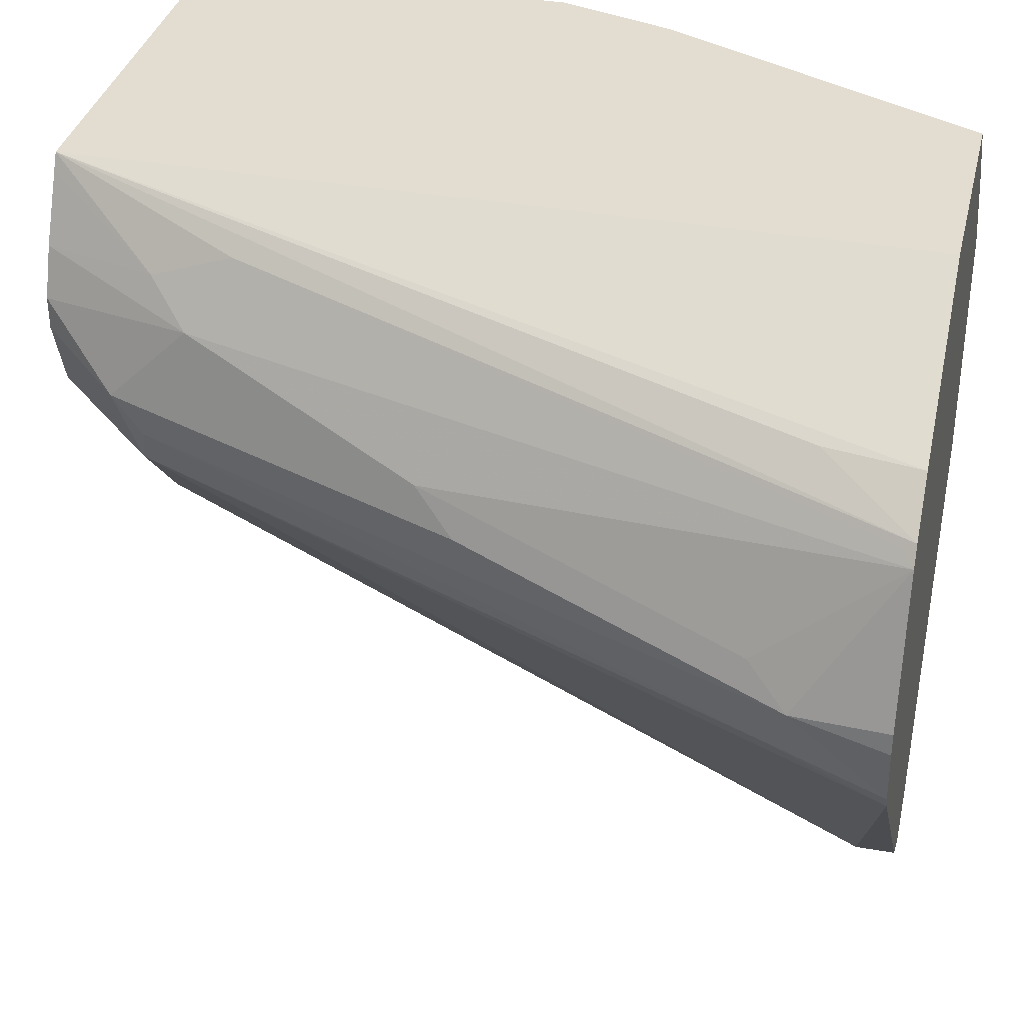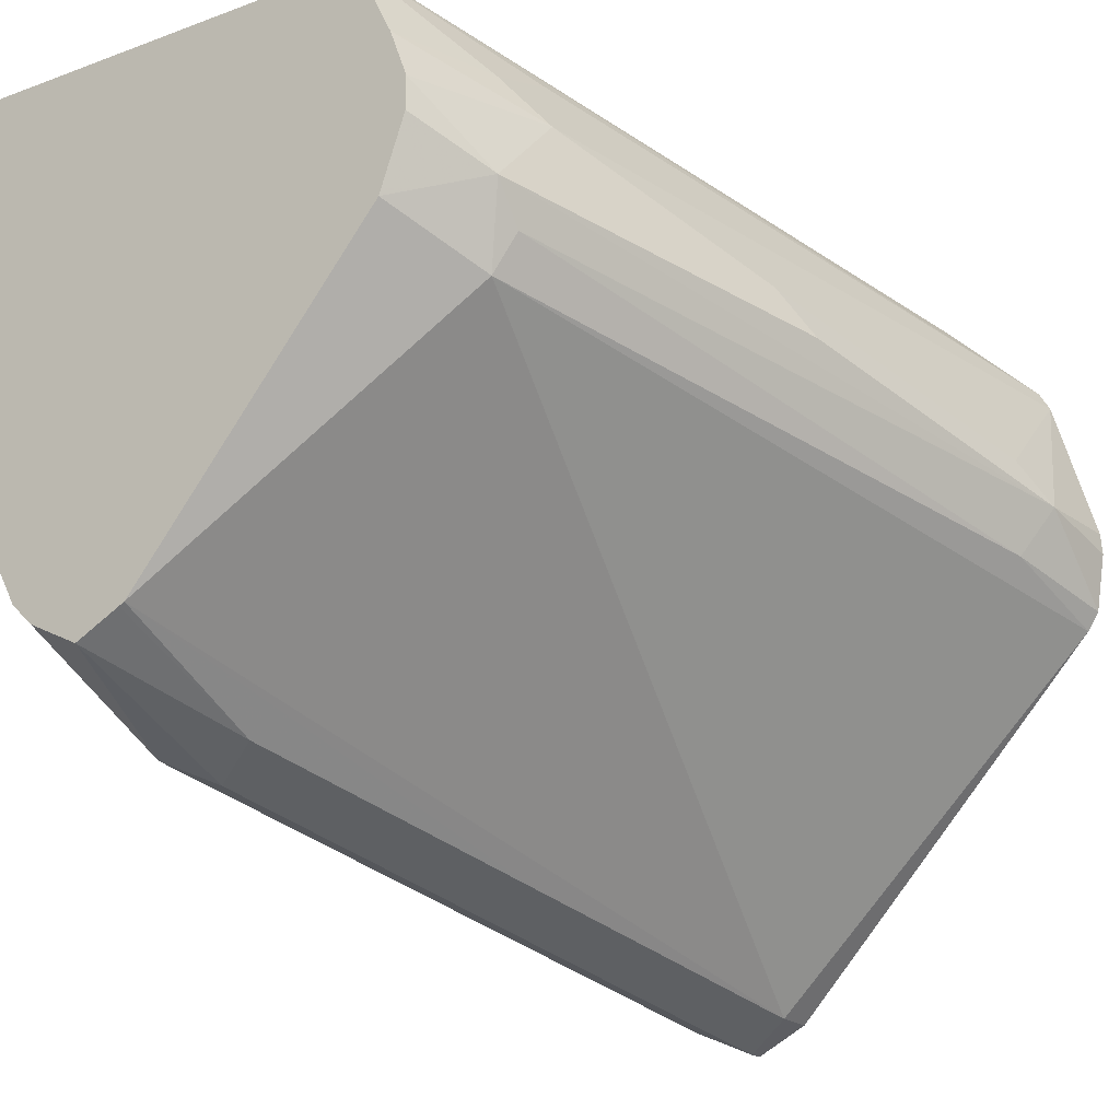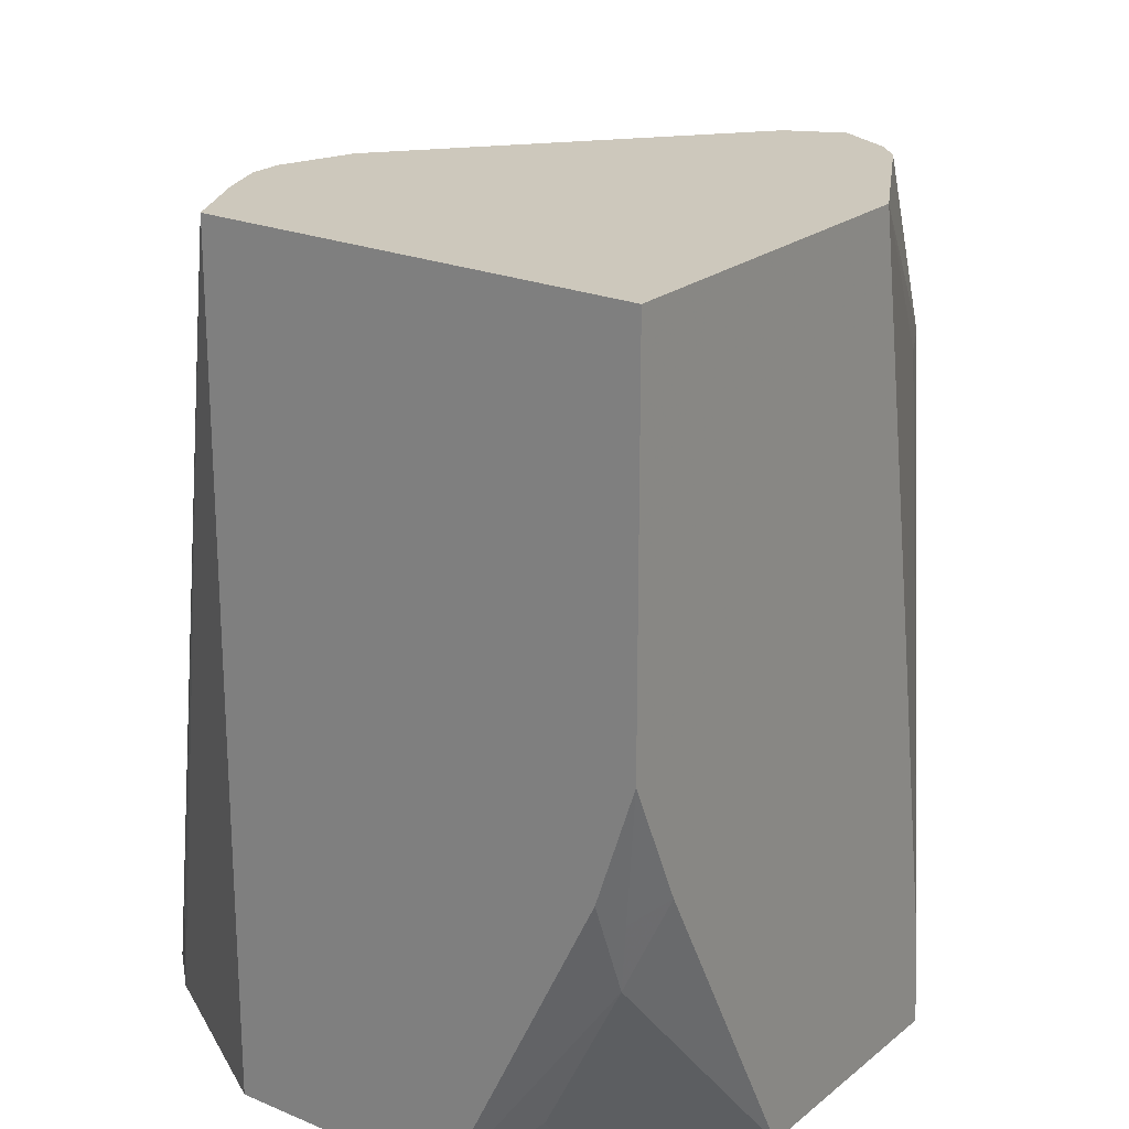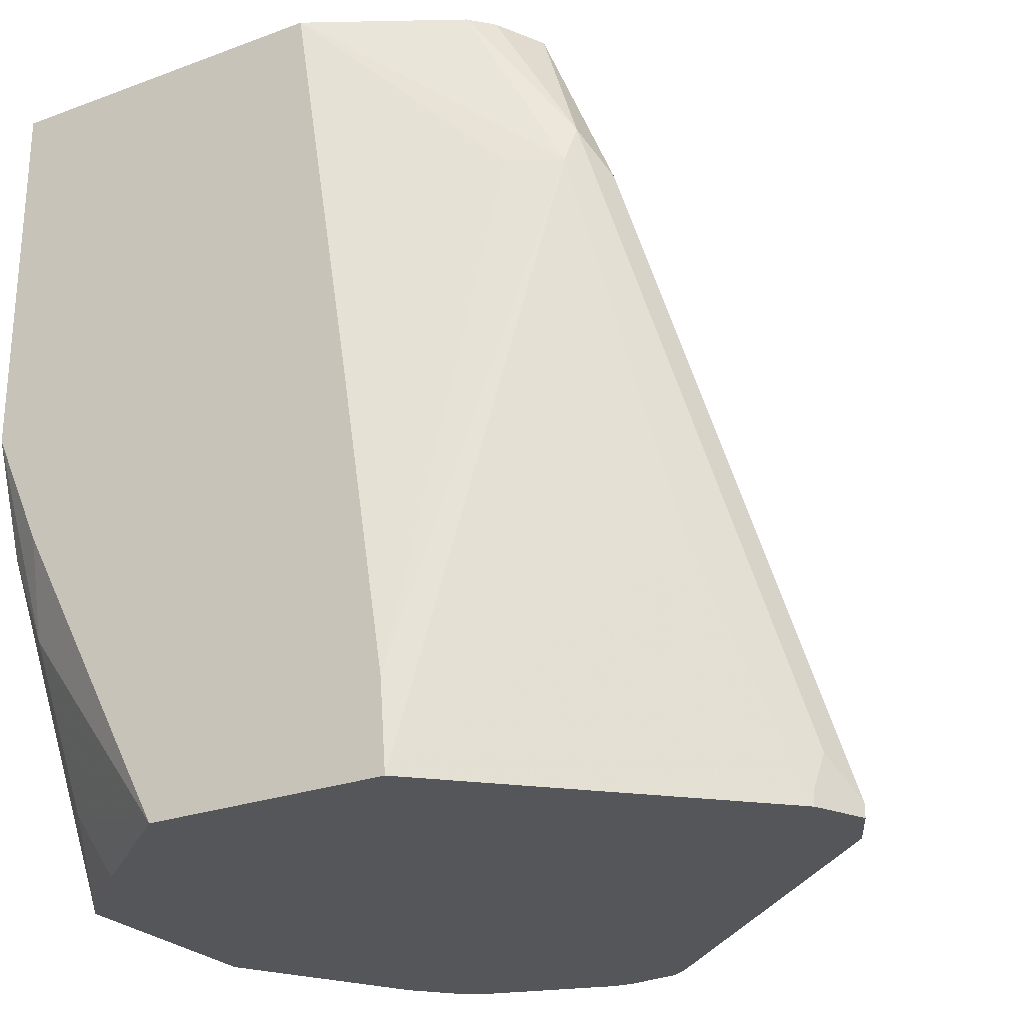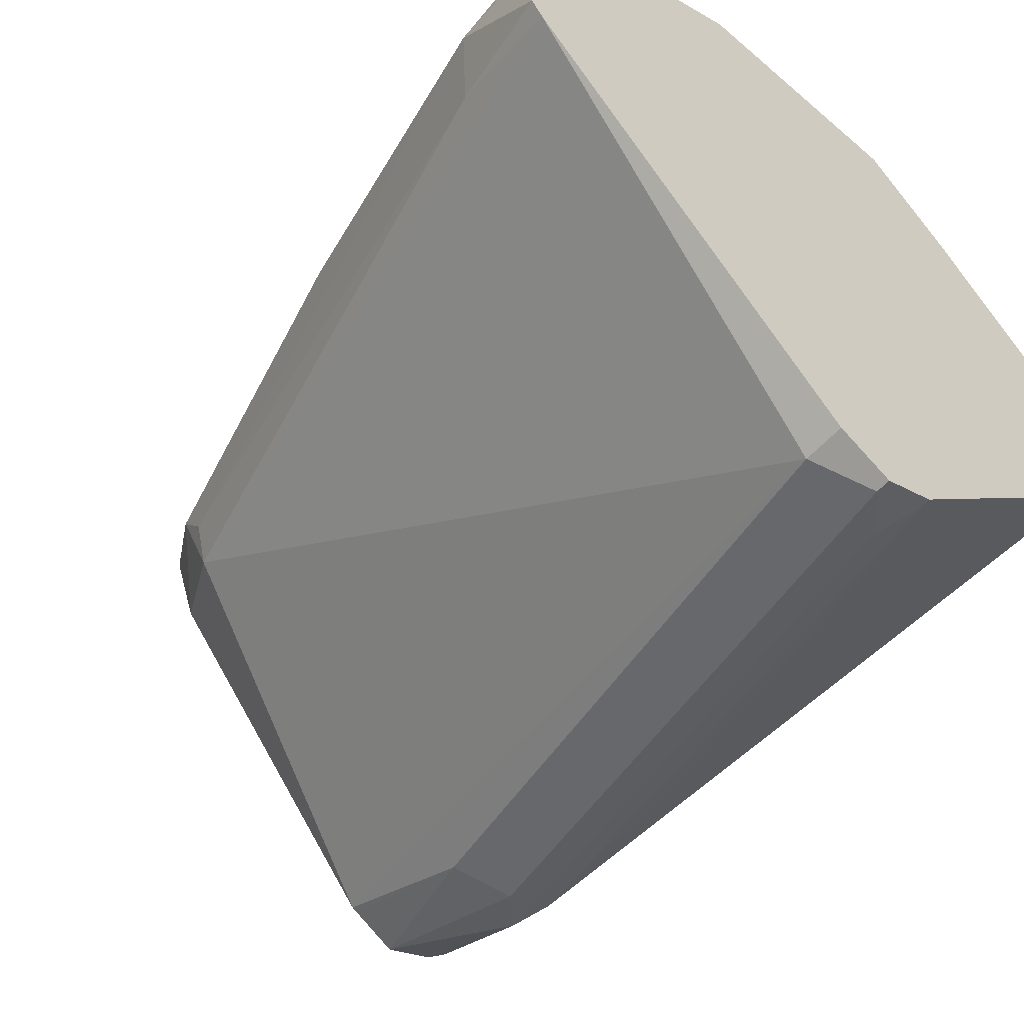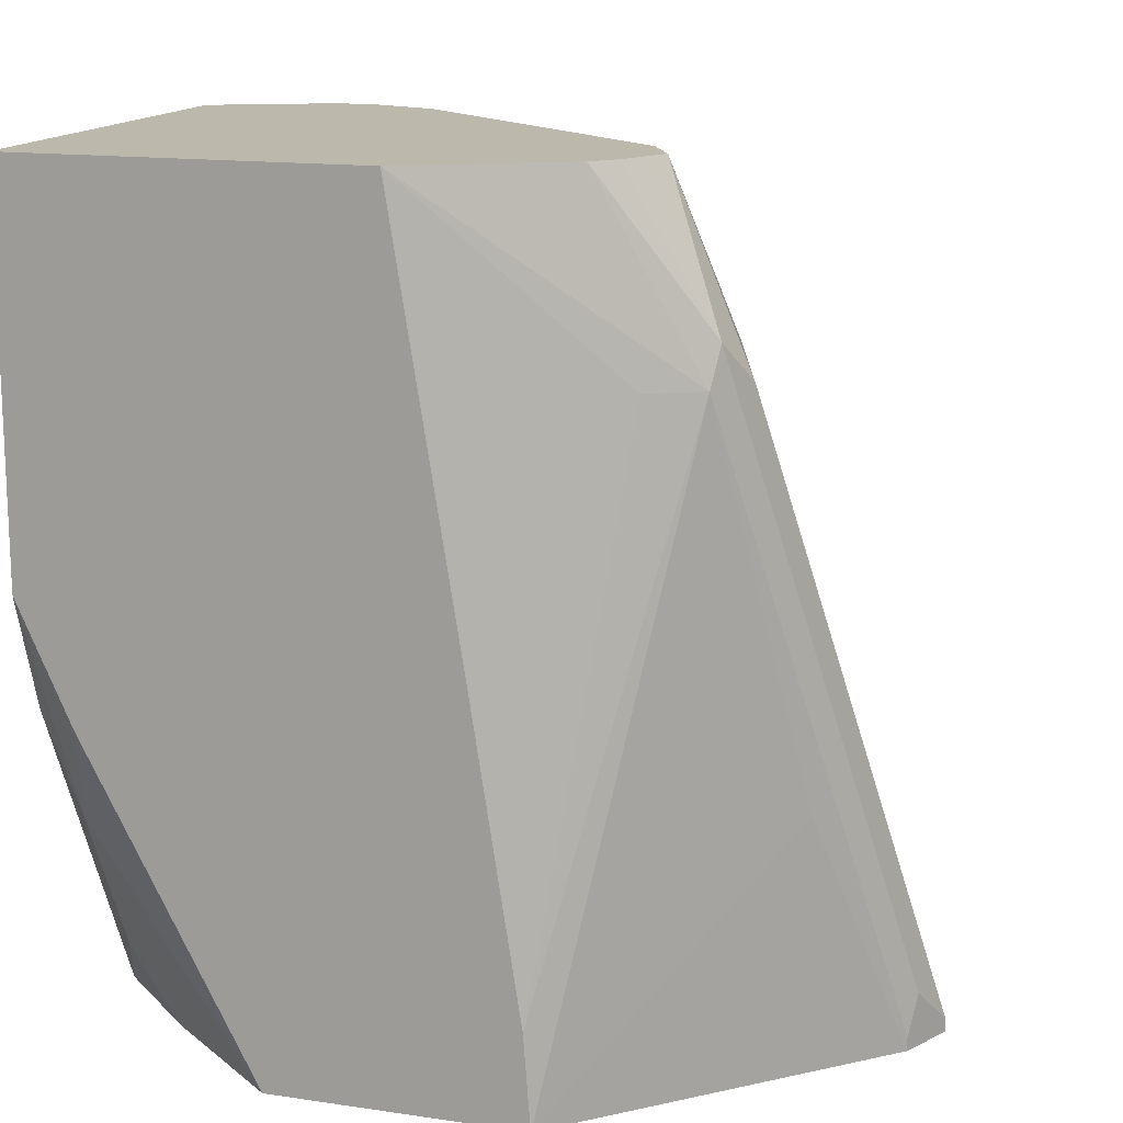
<metadata>
{"format":"obj","ext":"obj","renderer":"f3d","projection":"perspective","resolution":1024,"background":"white","views":[{"elev":35.2,"azim":-76.8,"up":"+Z"},{"elev":-19.9,"azim":-145.8,"up":"+Z"},{"elev":22.1,"azim":36.3,"up":"+Y"},{"elev":-25.5,"azim":120.6,"up":"+Y"},{"elev":-57.4,"azim":-41.8,"up":"+Z"},{"elev":14.9,"azim":107.6,"up":"+Y"}]}
</metadata>
<code>
v -0.2123 -0.3586 -0.1738
v -0.2123 -0.3586 -0.2605
v -0.3184 -0.3586 -0.1738
v -0.2123 -0.4539 -0.1738
v -0.2323 -0.3586 -0.2969
v -0.2123 -0.463 -0.2774
v -0.2315 -0.4051 -0.3086
v -0.2379 -0.4051 -0.3215
v -0.3189 -0.3586 -0.1748
v -0.3352 -0.3858 -0.1929
v -0.3344 -0.4051 -0.1865
v -0.3736 -0.5629 -0.211
v -0.3601 -0.5401 -0.1993
v -0.3624 -0.5629 -0.2005
v -0.3188 -0.5629 -0.1738
v -0.2218 -0.4824 -0.1738
v -0.2186 -0.4887 -0.1801
v -0.2123 -0.4837 -0.1873
v -0.2379 -0.3586 -0.3022
v -0.2411 -0.3955 -0.3231
v -0.2123 -0.5401 -0.2894
v -0.2123 -0.5629 -0.2911
v -0.2572 -0.5015 -0.3408
v -0.2765 -0.5629 -0.3601
v -0.2765 -0.5594 -0.3601
v -0.3202 -0.3586 -0.1775
v -0.3424 -0.3955 -0.2026
v -0.3763 -0.5629 -0.2157
v -0.3737 -0.5594 -0.2122
v -0.3253 -0.3586 -0.1877
v -0.3279 -0.3586 -0.1929
v -0.2613 -0.5629 -0.1738
v -0.2219 -0.5064 -0.1833
v -0.2123 -0.5629 -0.229
v -0.2455 -0.3586 -0.306
v -0.2508 -0.4051 -0.3279
v -0.2508 -0.3586 -0.3086
v -0.2797 -0.5498 -0.3617
v -0.2894 -0.5594 -0.3665
v -0.2701 -0.4822 -0.3472
v -0.2788 -0.5629 -0.3612
v -0.3322 -0.3586 -0.2043
v -0.3424 -0.3762 -0.2218
v -0.3472 -0.4051 -0.2122
v -0.3617 -0.4533 -0.2218
v -0.3871 -0.5629 -0.2508
v -0.381 -0.5305 -0.2411
v -0.3858 -0.5401 -0.2508
v -0.2394 -0.5629 -0.1964
v -0.2411 -0.5449 -0.1833
v -0.2636 -0.3987 -0.3215
v -0.2622 -0.3586 -0.3029
v -0.2894 -0.5629 -0.3665
v -0.3022 -0.553 -0.3601
v -0.2829 -0.4758 -0.3408
v -0.3322 -0.3586 -0.2122
v -0.326 -0.3586 -0.2295
v -0.3376 -0.381 -0.2411
v -0.3424 -0.3834 -0.2315
v -0.3665 -0.463 -0.2315
v -0.3875 -0.5629 -0.256
v -0.3794 -0.5337 -0.2636
v -0.3853 -0.5629 -0.2701
v -0.2636 -0.3586 -0.3022
v -0.3022 -0.5629 -0.3601
v -0.3824 -0.5629 -0.2745
f 27 31 42
f 27 42 43
f 27 43 44
f 27 44 45
f 27 45 28
f 32 49 50
f 28 47 48
f 28 48 46
f 32 50 33
f 33 50 34
f 34 50 49
f 28 45 47
f 25 39 38
f 12 15 14
f 24 41 25
f 22 24 23
f 20 40 36
f 20 39 40
f 20 38 39
f 20 25 38
f 20 37 35
f 20 36 37
f 19 20 35
f 18 33 34
f 17 33 18
f 16 33 17
f 16 32 33
f 36 51 37
f 25 41 39
f 36 40 51
f 45 60 47
f 39 41 53
f 12 32 15
f 62 66 63
f 58 62 59
f 58 66 62
f 57 64 58
f 54 64 55
f 54 58 64
f 54 66 58
f 54 65 66
f 51 55 64
f 51 64 52
f 48 59 62
f 48 63 61
f 48 62 63
f 47 60 48
f 46 48 61
f 44 60 45
f 43 60 44
f 43 48 60
f 43 59 48
f 43 58 59
f 43 57 58
f 43 56 57
f 42 56 43
f 39 51 40
f 39 55 51
f 39 54 55
f 39 65 54
f 39 53 65
f 37 51 52
f 12 49 32
f 12 14 13
f 12 22 34
f 3 10 11
f 3 9 10
f 2 8 5
f 2 7 8
f 2 6 7
f 1 6 2
f 1 21 6
f 1 22 21
f 1 34 22
f 1 18 34
f 1 4 18
f 1 16 4
f 1 32 16
f 1 3 15
f 1 9 3
f 1 26 9
f 1 30 26
f 1 31 30
f 1 42 31
f 1 56 42
f 1 57 56
f 1 64 57
f 1 52 64
f 1 37 52
f 1 35 37
f 1 19 35
f 1 5 19
f 1 2 5
f 12 34 49
f 3 11 12
f 3 12 13
f 1 15 32
f 3 14 15
f 12 24 22
f 3 13 14
f 12 41 24
f 12 53 41
f 12 65 53
f 12 66 65
f 12 63 66
f 12 61 63
f 12 28 46
f 12 29 28
f 11 29 12
f 10 31 27
f 10 30 31
f 10 26 30
f 10 29 11
f 12 46 61
f 10 28 29
f 4 16 17
f 4 17 18
f 5 8 20
f 5 20 19
f 7 21 8
f 8 21 22
f 6 21 7
f 8 23 24
f 8 24 25
f 8 25 20
f 9 26 10
f 10 27 28
f 8 22 23

</code>
